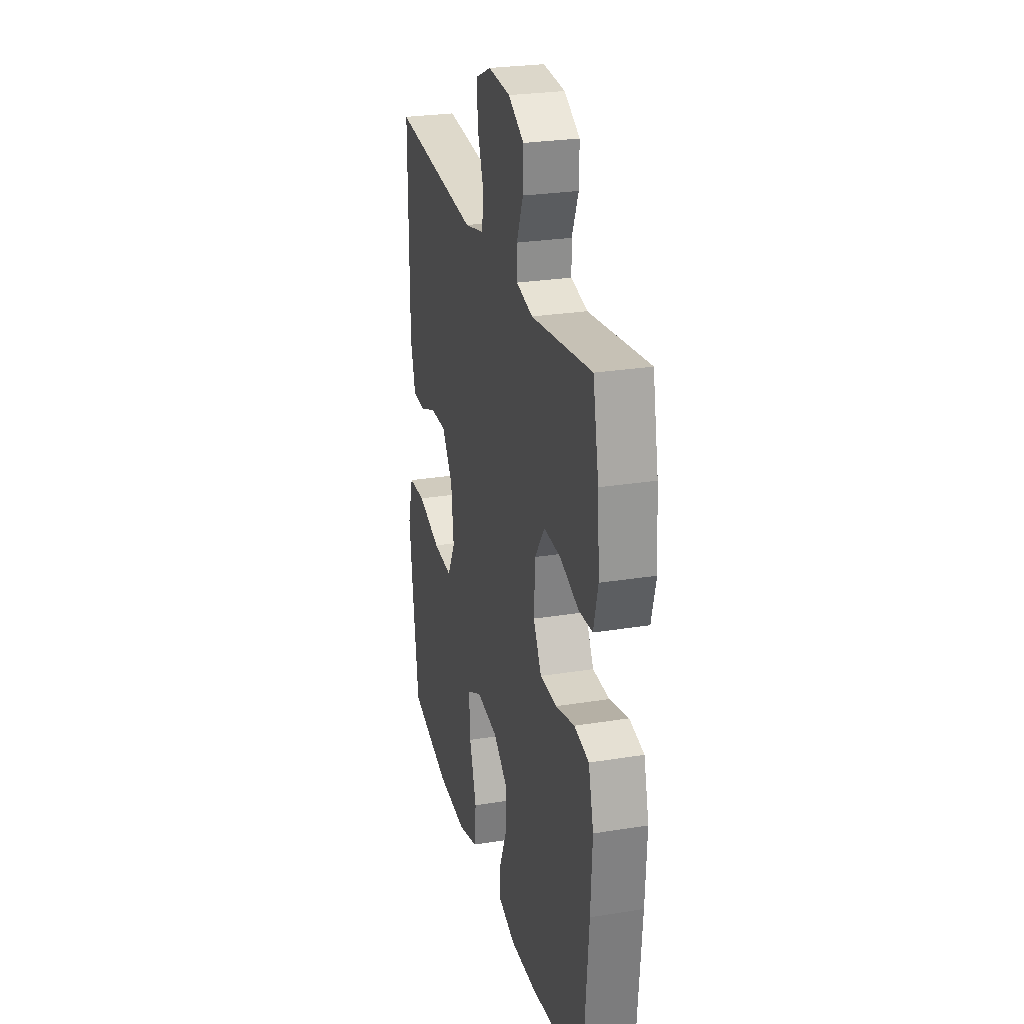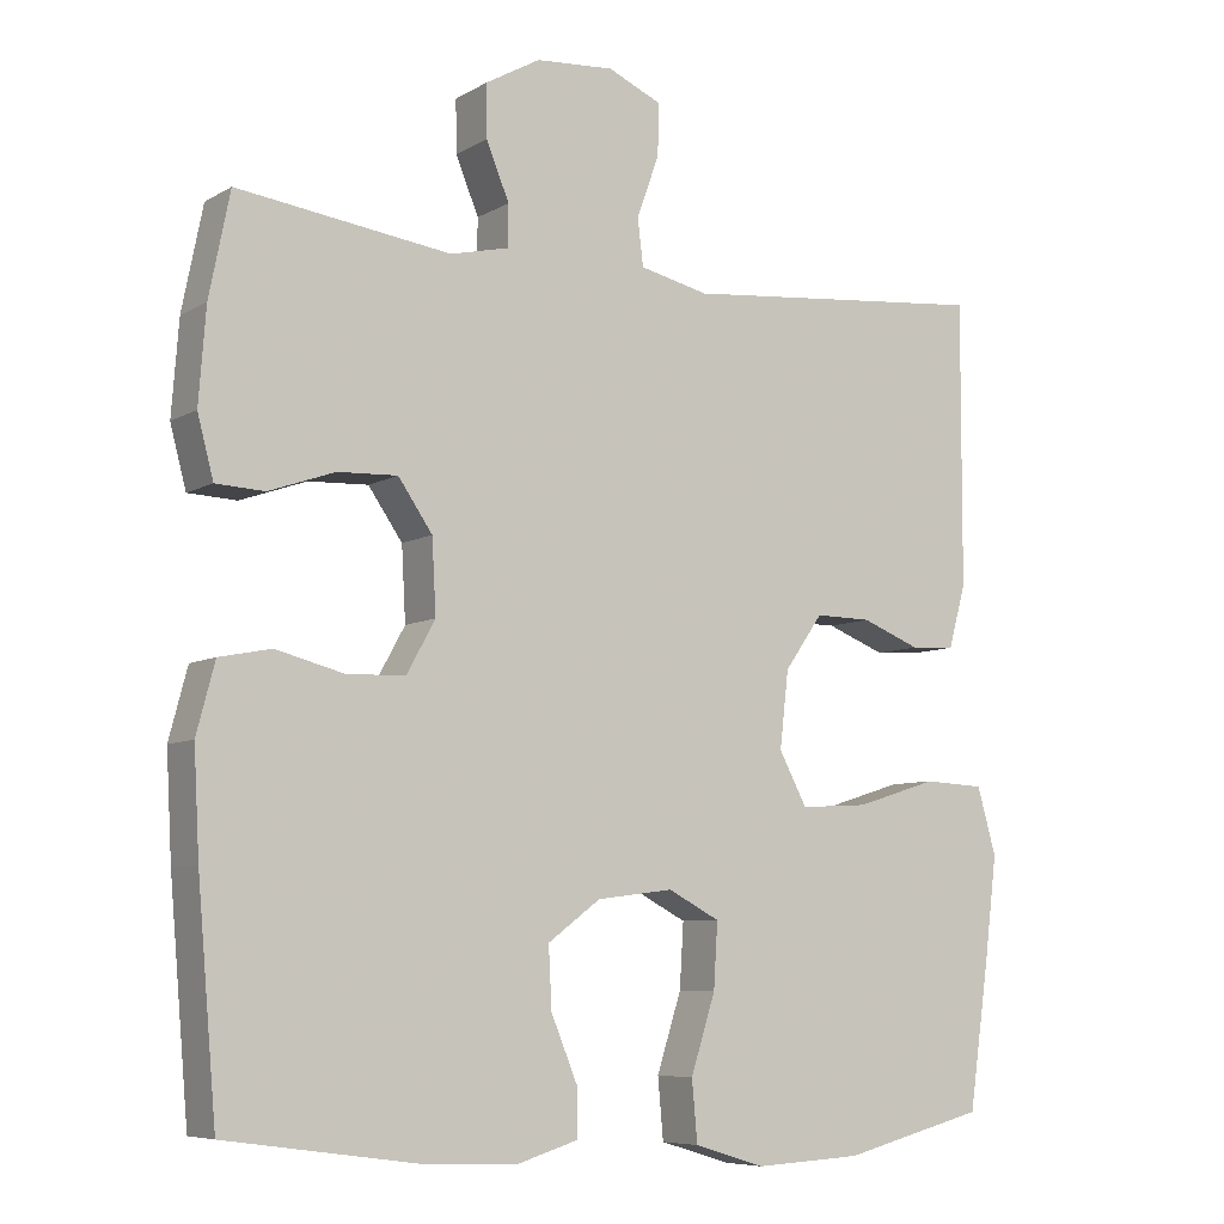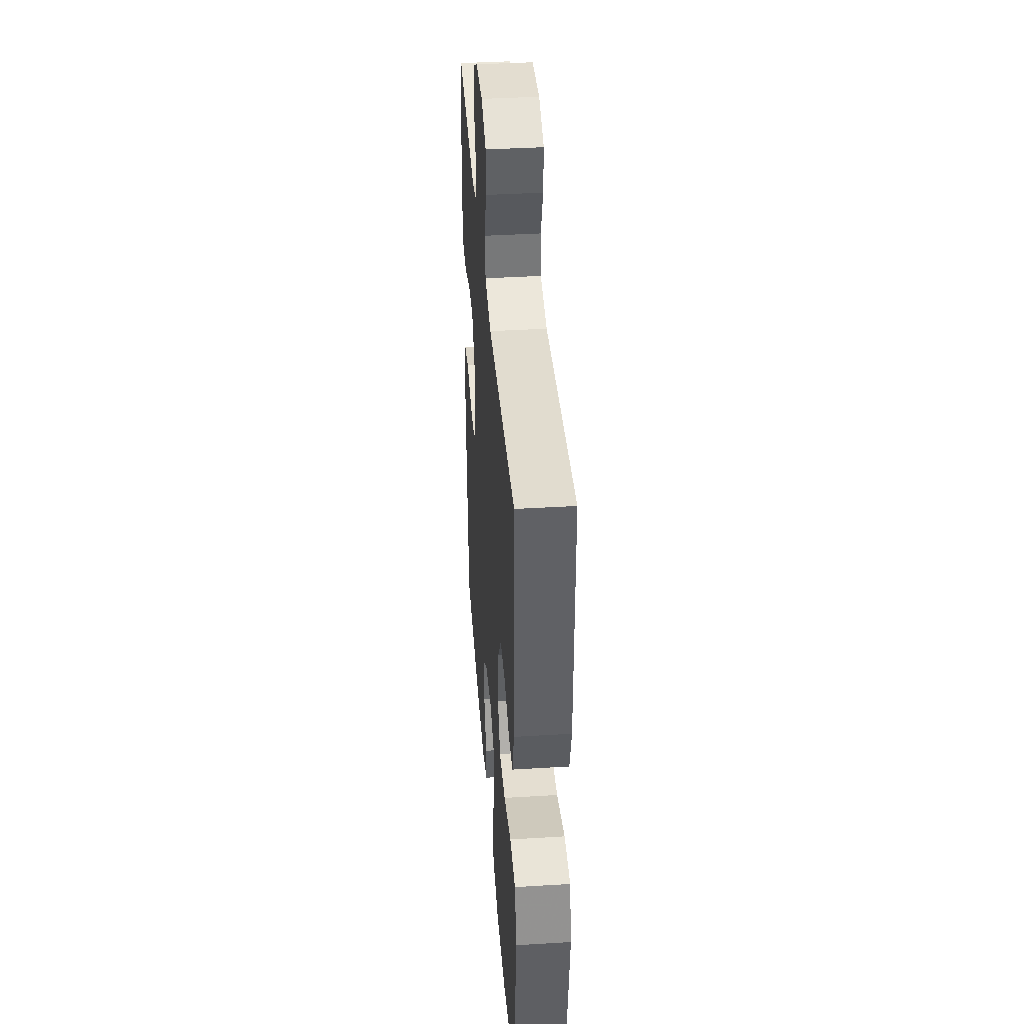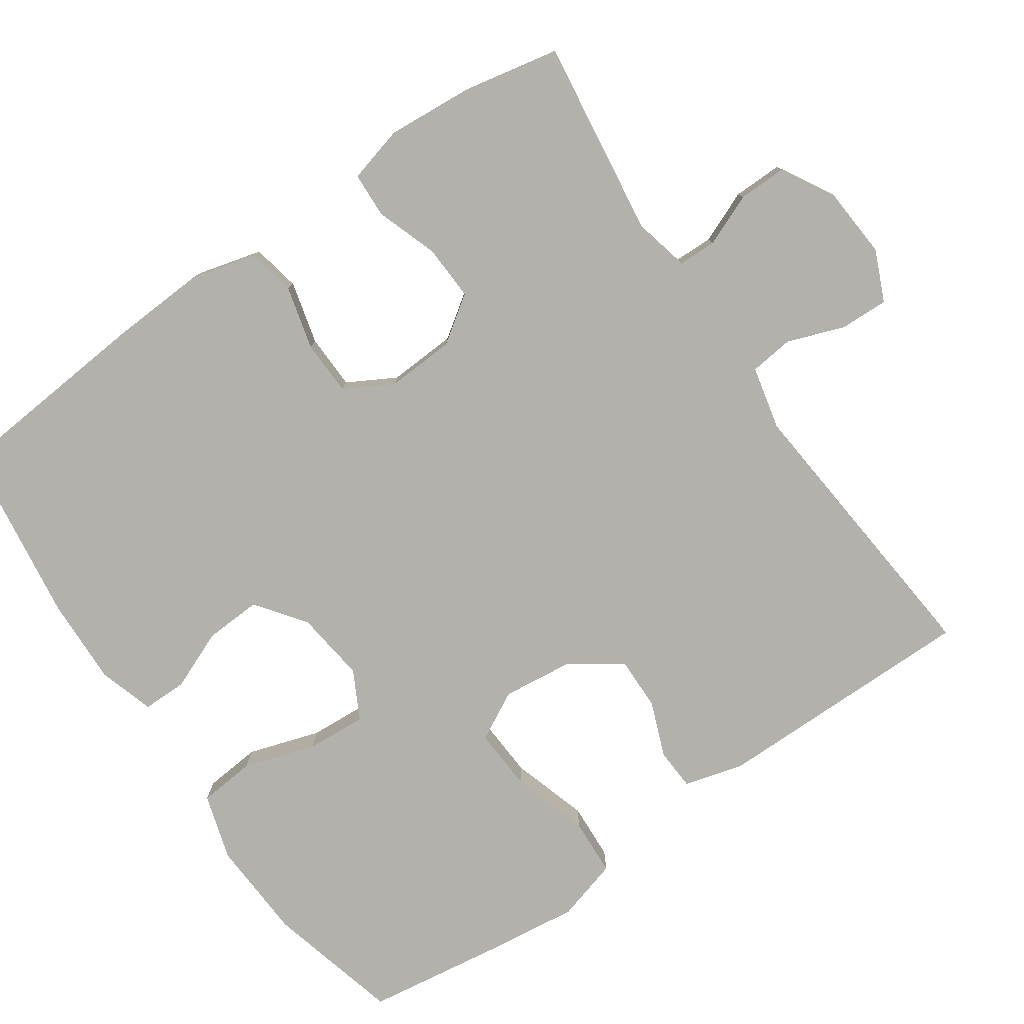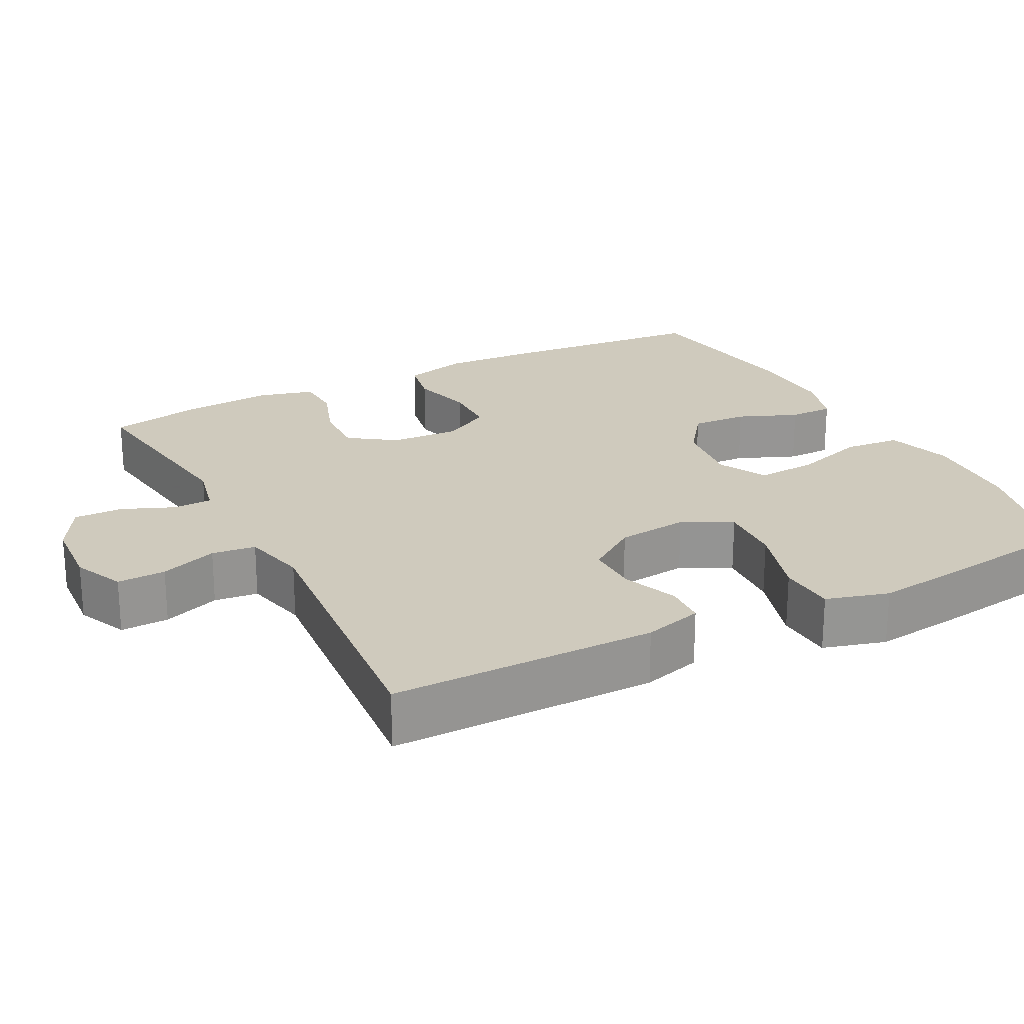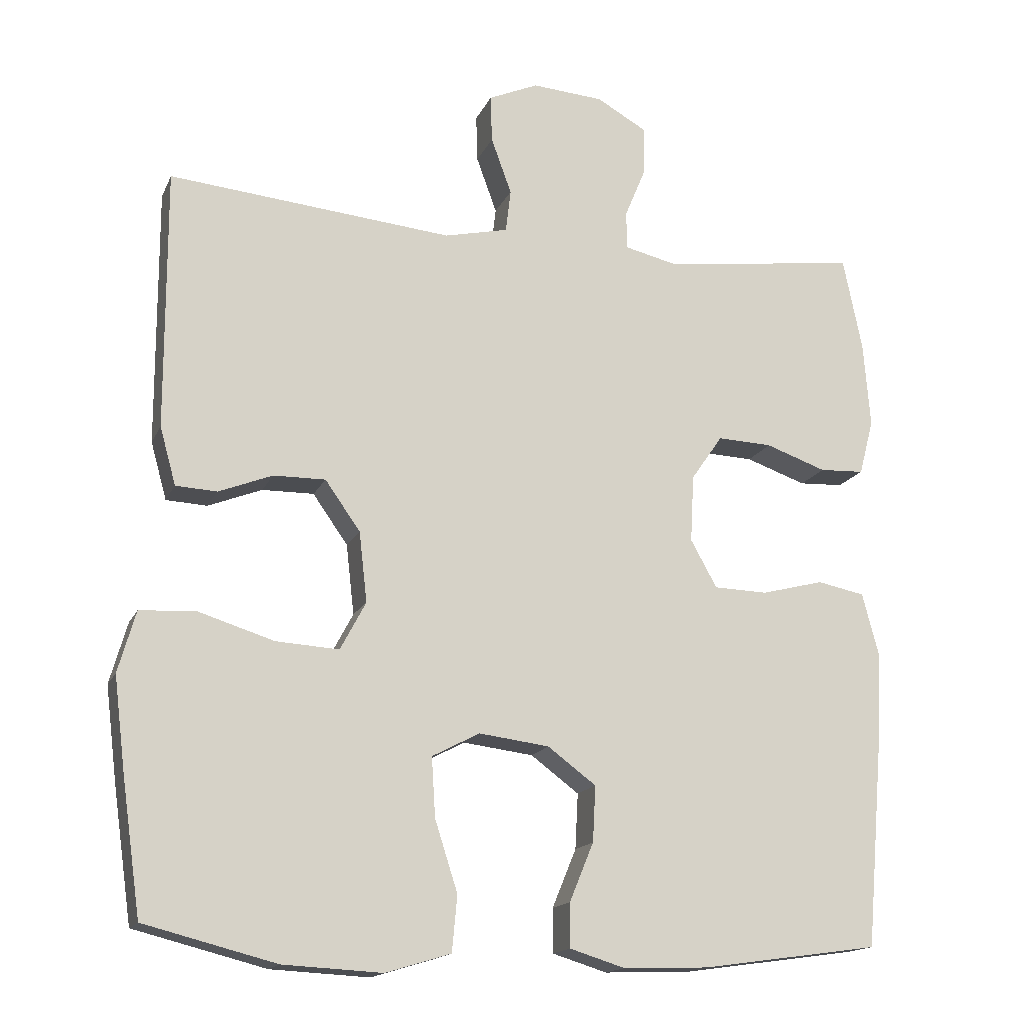
<metadata>
{"format":"obj","ext":"obj","renderer":"f3d","projection":"perspective","resolution":1024,"background":"white","views":[{"elev":26.4,"azim":-104.3,"up":"+Z"},{"elev":-7.2,"azim":-32.6,"up":"+Z"},{"elev":39.8,"azim":85.7,"up":"+Z"},{"elev":-78.9,"azim":-55.4,"up":"+Y"},{"elev":22.9,"azim":62.5,"up":"+Y"},{"elev":-16.1,"azim":162.0,"up":"+Z"}]}
</metadata>
<code>
v 0.5 0.07 0.5
v 0.499 0.07 0.144
v 0.477 0.07 0.065
v 0.421 0.07 0.062
v 0.347 0.07 0.091
v 0.276 0.07 0.092
v 0.228 0.07 0.024
v 0.217 0.07 -0.072
v 0.252 0.07 -0.138
v 0.338 0.07 -0.133
v 0.441 0.07 -0.101
v 0.518 0.07 -0.105
v 0.542 0.07 -0.189
v 0.526 0.07 -0.318
v 0.5 0.07 -0.5
v 0.32 0.07 -0.546
v 0.185 0.07 -0.553
v 0.096 0.07 -0.526
v 0.089 0.07 -0.45
v 0.12 0.07 -0.353
v 0.125 0.07 -0.272
v 0.06 0.07 -0.238
v -0.036 0.07 -0.25
v -0.102 0.07 -0.299
v -0.098 0.07 -0.375
v -0.065 0.07 -0.455
v -0.065 0.07 -0.515
v -0.14 0.07 -0.538
v -0.257 0.07 -0.534
v -0.5 0.07 -0.5
v -0.524 0.07 -0.221
v -0.531 0.07 -0.092
v -0.508 0.07 -0.005
v -0.443 0.07 0.008
v -0.358 0.07 -0.014
v -0.284 0.07 -0.012
v -0.248 0.07 0.053
v -0.253 0.07 0.145
v -0.296 0.07 0.207
v -0.371 0.07 0.204
v -0.454 0.07 0.175
v -0.515 0.07 0.178
v -0.535 0.07 0.254
v -0.526 0.07 0.371
v -0.5 0.07 0.5
v -0.232 0.07 0.464
v -0.159 0.07 0.481
v -0.158 0.07 0.533
v -0.187 0.07 0.603
v -0.188 0.07 0.669
v -0.119 0.07 0.708
v -0.021 0.07 0.715
v 0.047 0.07 0.685
v 0.045 0.07 0.62
v 0.017 0.07 0.543
v 0.024 0.07 0.484
v 0.111 0.07 0.464
v 0.5 0 0.5
v 0.499 0 0.144
v 0.477 0 0.065
v 0.421 0 0.062
v 0.347 0 0.091
v 0.276 0 0.092
v 0.228 0 0.024
v 0.217 0 -0.072
v 0.252 0 -0.138
v 0.338 0 -0.133
v 0.441 0 -0.101
v 0.518 0 -0.105
v 0.542 0 -0.189
v 0.526 0 -0.318
v 0.5 0 -0.5
v 0.32 0 -0.546
v 0.185 0 -0.553
v 0.096 0 -0.526
v 0.089 0 -0.45
v 0.12 0 -0.353
v 0.125 0 -0.272
v 0.06 0 -0.238
v -0.036 0 -0.25
v -0.102 0 -0.299
v -0.098 0 -0.375
v -0.065 0 -0.455
v -0.065 0 -0.515
v -0.14 0 -0.538
v -0.257 0 -0.534
v -0.5 0 -0.5
v -0.524 0 -0.221
v -0.531 0 -0.092
v -0.508 0 -0.005
v -0.443 0 0.008
v -0.358 0 -0.014
v -0.284 0 -0.012
v -0.248 0 0.053
v -0.253 0 0.145
v -0.296 0 0.207
v -0.371 0 0.204
v -0.454 0 0.175
v -0.515 0 0.178
v -0.535 0 0.254
v -0.526 0 0.371
v -0.5 0 0.5
v -0.232 0 0.464
v -0.159 0 0.481
v -0.158 0 0.533
v -0.187 0 0.603
v -0.188 0 0.669
v -0.119 0 0.708
v -0.021 0 0.715
v 0.047 0 0.685
v 0.045 0 0.62
v 0.017 0 0.543
v 0.024 0 0.484
v 0.111 0 0.464
f 53 54 55
f 52 53 55
f 51 52 55
f 50 51 55
f 49 50 55
f 48 49 55
f 47 48 55 56
f 46 47 56 57
f 44 45 46
f 43 44 46
f 42 43 46
f 41 42 46
f 40 41 46
f 39 40 46 57
f 33 34 35
f 32 33 35
f 31 32 35
f 30 31 35
f 29 30 35
f 28 29 35
f 27 28 35
f 26 27 35
f 25 26 35
f 24 25 35 36
f 23 24 36 37
f 18 19 20
f 17 18 20
f 16 17 20
f 15 16 20
f 14 15 20
f 13 14 20
f 12 13 20
f 11 12 20
f 10 11 20
f 9 10 20 21
f 8 9 21 22
f 3 4 5
f 2 3 5
f 1 2 5
f 57 1 5
f 57 5 6
f 39 57 6
f 38 39 6
f 23 37 38
f 22 23 38
f 8 22 38
f 7 8 38
f 6 7 38
f 112 111 110
f 112 110 109
f 112 109 108
f 112 108 107
f 112 107 106
f 112 106 105
f 113 112 105 104
f 114 113 104 103
f 103 102 101
f 103 101 100
f 103 100 99
f 103 99 98
f 103 98 97
f 114 103 97 96
f 92 91 90
f 92 90 89
f 92 89 88
f 92 88 87
f 92 87 86
f 92 86 85
f 92 85 84
f 92 84 83
f 92 83 82
f 93 92 82 81
f 94 93 81 80
f 77 76 75
f 77 75 74
f 77 74 73
f 77 73 72
f 77 72 71
f 77 71 70
f 77 70 69
f 77 69 68
f 77 68 67
f 78 77 67 66
f 79 78 66 65
f 62 61 60
f 62 60 59
f 62 59 58
f 62 58 114
f 63 62 114
f 63 114 96
f 63 96 95
f 95 94 80
f 95 80 79
f 95 79 65
f 95 65 64
f 95 64 63
f 1 58 59 2
f 2 59 60 3
f 3 60 61 4
f 4 61 62 5
f 5 62 63 6
f 6 63 64 7
f 7 64 65 8
f 8 65 66 9
f 9 66 67 10
f 10 67 68 11
f 11 68 69 12
f 12 69 70 13
f 13 70 71 14
f 14 71 72 15
f 15 72 73 16
f 16 73 74 17
f 17 74 75 18
f 18 75 76 19
f 19 76 77 20
f 20 77 78 21
f 21 78 79 22
f 22 79 80 23
f 23 80 81 24
f 24 81 82 25
f 25 82 83 26
f 26 83 84 27
f 27 84 85 28
f 28 85 86 29
f 29 86 87 30
f 30 87 88 31
f 31 88 89 32
f 32 89 90 33
f 33 90 91 34
f 34 91 92 35
f 35 92 93 36
f 36 93 94 37
f 37 94 95 38
f 38 95 96 39
f 39 96 97 40
f 40 97 98 41
f 41 98 99 42
f 42 99 100 43
f 43 100 101 44
f 44 101 102 45
f 45 102 103 46
f 46 103 104 47
f 47 104 105 48
f 48 105 106 49
f 49 106 107 50
f 50 107 108 51
f 51 108 109 52
f 52 109 110 53
f 53 110 111 54
f 54 111 112 55
f 55 112 113 56
f 56 113 114 57
f 57 114 58 1

</code>
